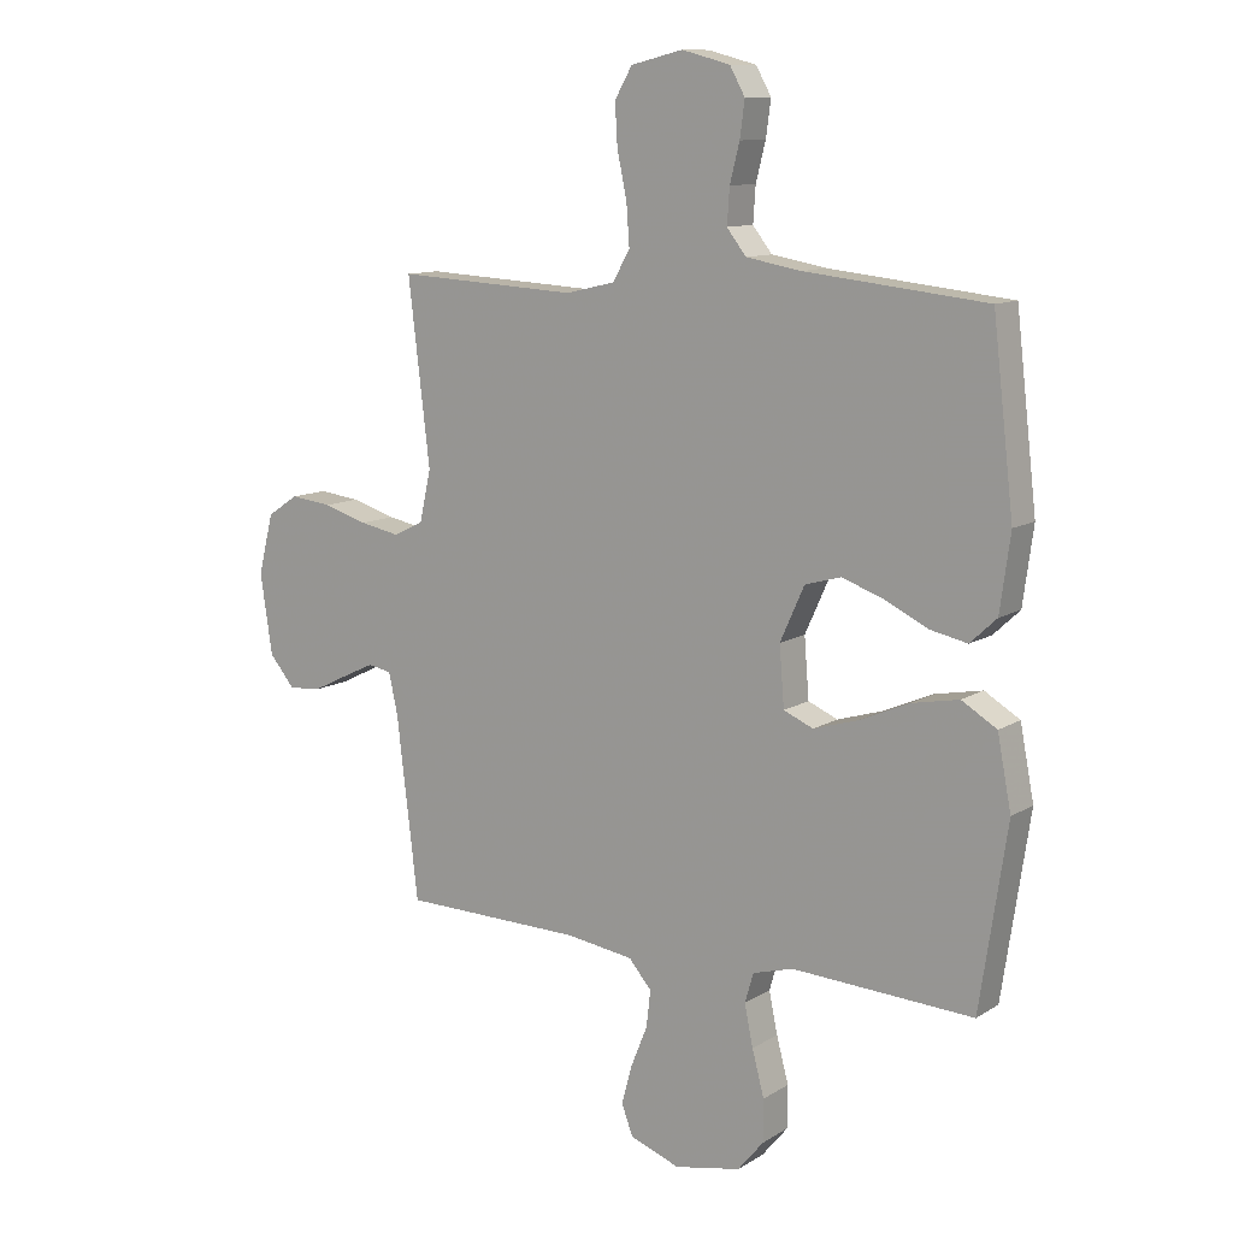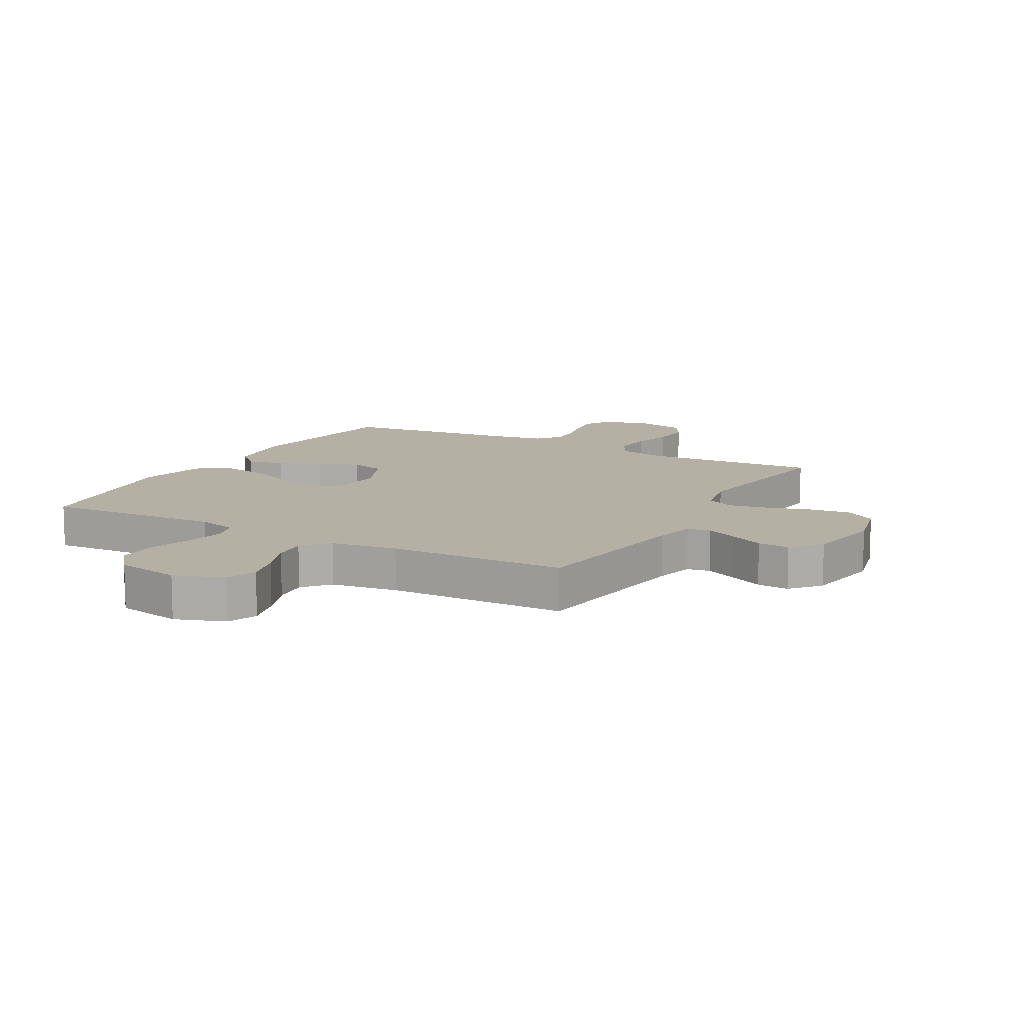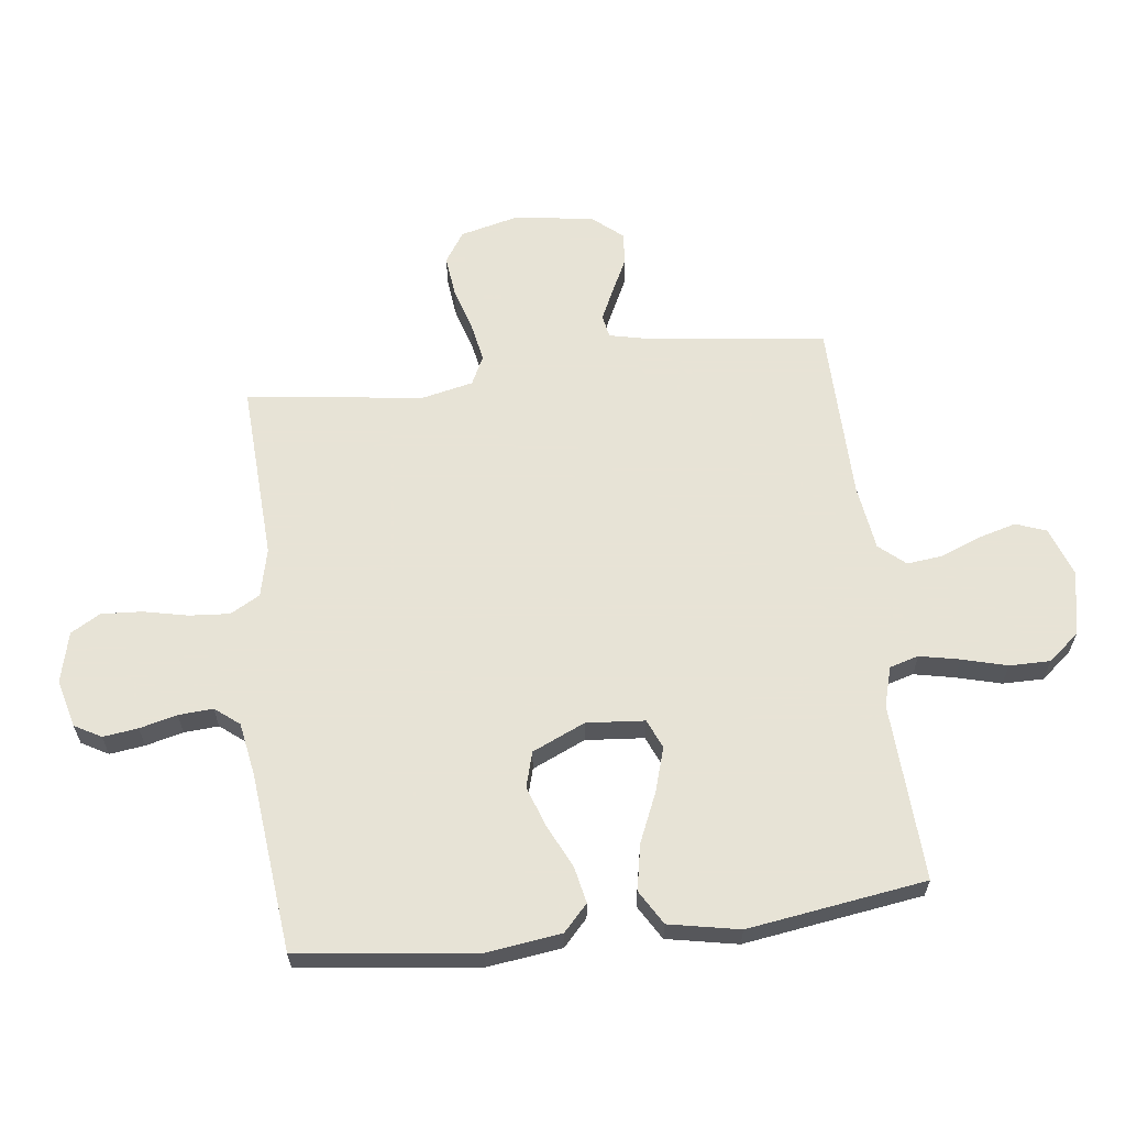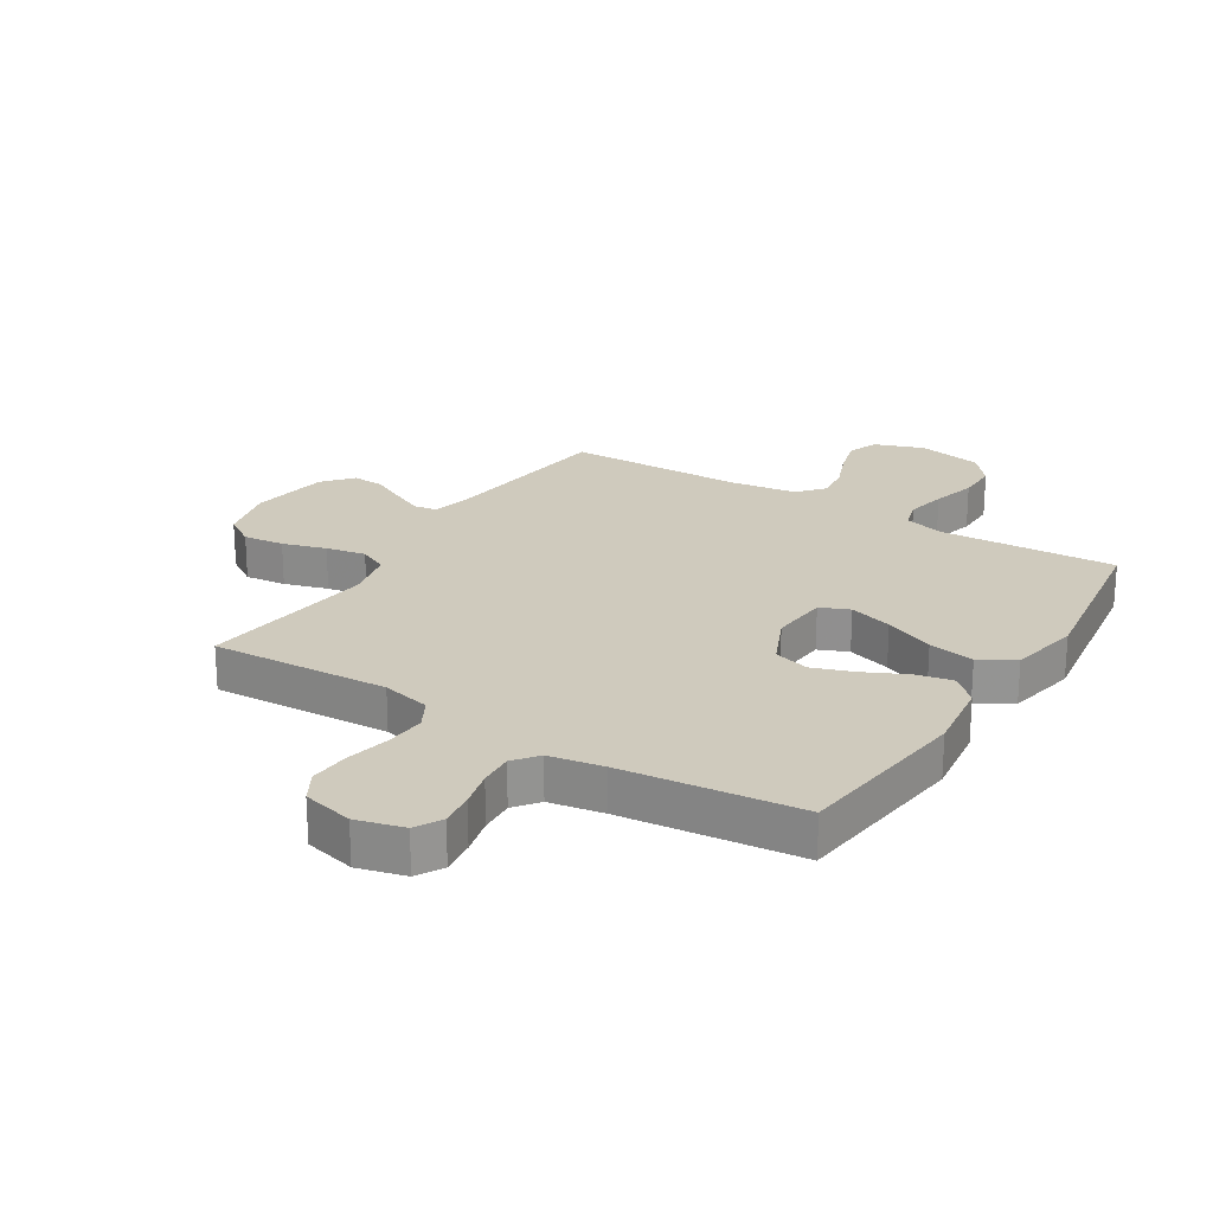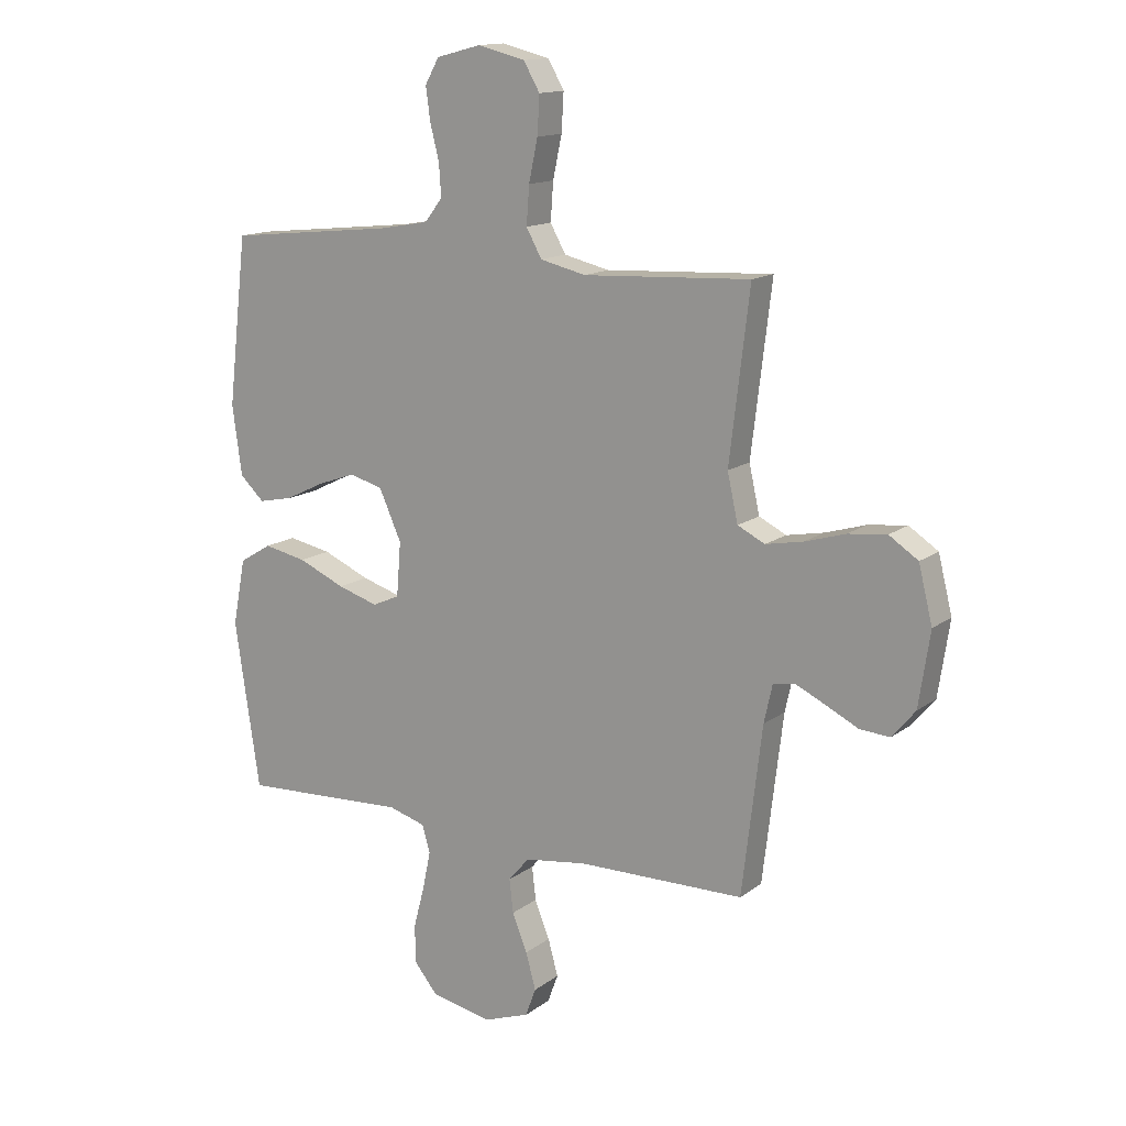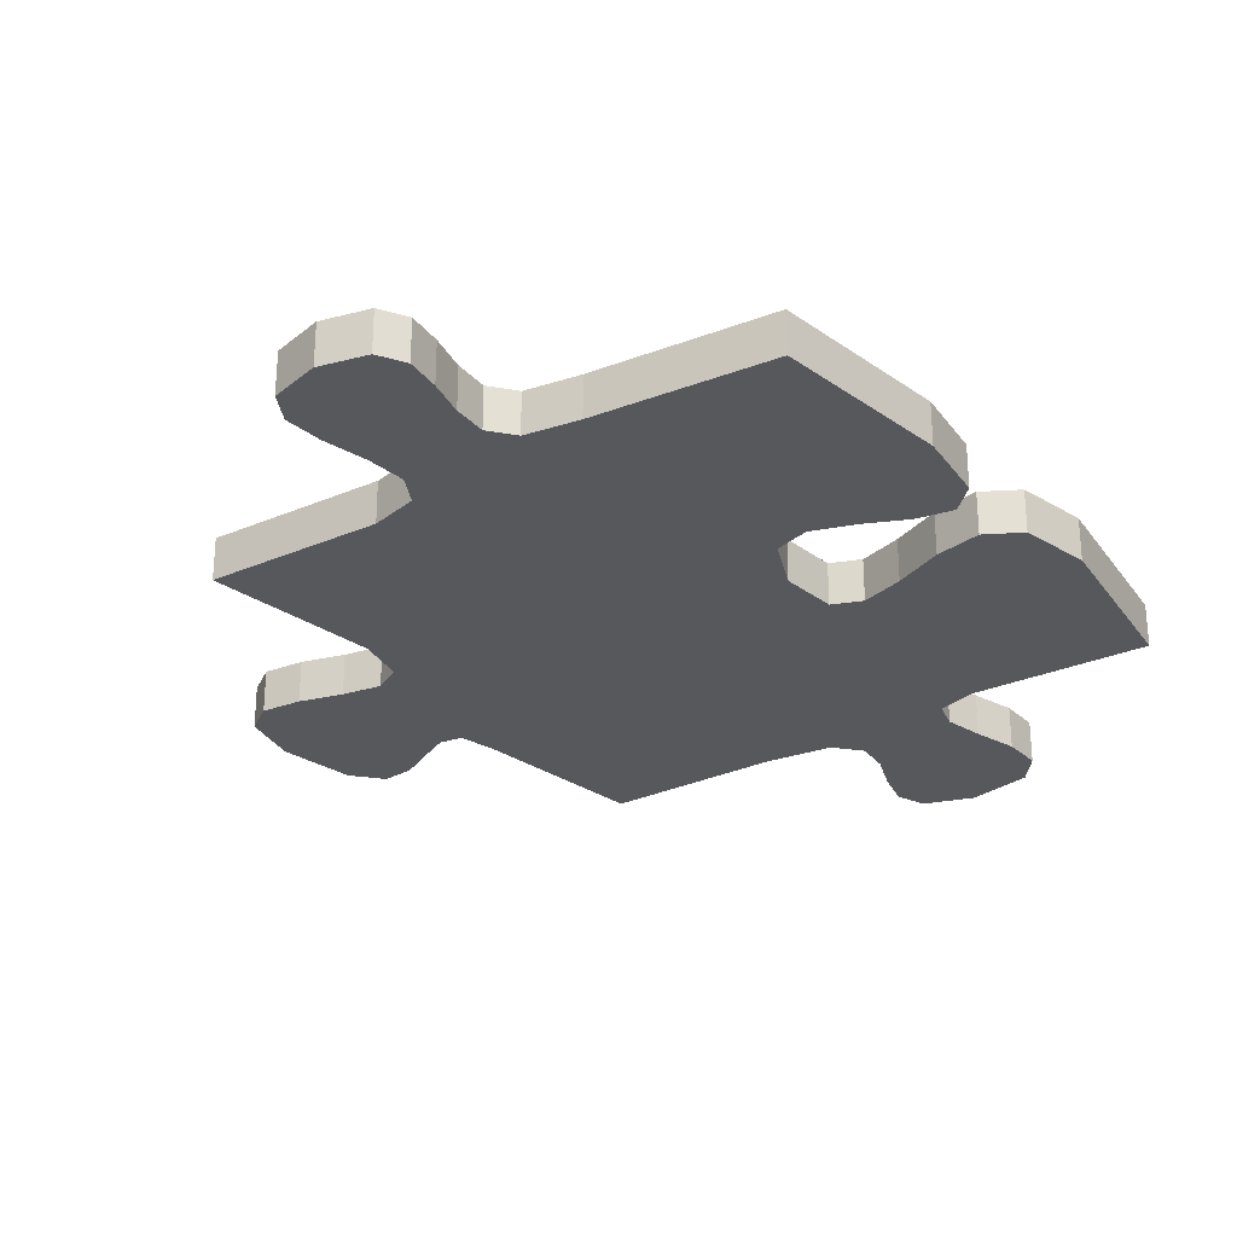
<metadata>
{"format":"obj","ext":"obj","renderer":"f3d","projection":"perspective","resolution":1024,"background":"white","views":[{"elev":11.1,"azim":34.5,"up":"+Z"},{"elev":11.5,"azim":-150.8,"up":"+Y"},{"elev":62.6,"azim":83.2,"up":"+Y"},{"elev":22.9,"azim":32.1,"up":"+Y"},{"elev":14.3,"azim":-147.0,"up":"+Z"},{"elev":-27.7,"azim":36.5,"up":"+Y"}]}
</metadata>
<code>
v 0.5 0.07 -0.5
v 0.2 0.07 -0.484
v 0.133 0.07 -0.503
v 0.119 0.07 -0.552
v 0.133 0.07 -0.62
v 0.153 0.07 -0.695
v 0.153 0.07 -0.764
v 0.11 0.07 -0.816
v 0 0.07 -0.838
v -0.083 0.07 -0.808
v -0.102 0.07 -0.757
v -0.084 0.07 -0.692
v -0.057 0.07 -0.625
v -0.05 0.07 -0.565
v -0.088 0.07 -0.521
v -0.2 0.07 -0.505
v -0.5 0.07 -0.5
v -0.536 0.07 -0.2
v -0.551 0.07 -0.132
v -0.59 0.07 -0.125
v -0.643 0.07 -0.15
v -0.702 0.07 -0.179
v -0.756 0.07 -0.183
v -0.798 0.07 -0.133
v -0.818 0.07 0
v -0.793 0.07 0.1
v -0.741 0.07 0.134
v -0.672 0.07 0.126
v -0.599 0.07 0.104
v -0.532 0.07 0.091
v -0.483 0.07 0.115
v -0.464 0.07 0.2
v -0.5 0.07 0.5
v -0.2 0.07 0.484
v -0.118 0.07 0.503
v -0.09 0.07 0.553
v -0.095 0.07 0.621
v -0.111 0.07 0.696
v -0.115 0.07 0.764
v -0.086 0.07 0.814
v 0 0.07 0.835
v 0.08 0.07 0.814
v 0.105 0.07 0.769
v 0.097 0.07 0.71
v 0.081 0.07 0.647
v 0.077 0.07 0.589
v 0.109 0.07 0.548
v 0.2 0.07 0.532
v 0.5 0.07 0.5
v 0.535 0.07 0.2
v 0.518 0.07 0.075
v 0.474 0.07 0.034
v 0.412 0.07 0.047
v 0.342 0.07 0.081
v 0.272 0.07 0.106
v 0.212 0.07 0.089
v 0.172 0.07 0
v 0.18 0.07 -0.098
v 0.229 0.07 -0.119
v 0.302 0.07 -0.097
v 0.386 0.07 -0.061
v 0.464 0.07 -0.046
v 0.522 0.07 -0.081
v 0.545 0.07 -0.2
v 0.5 0 -0.5
v 0.2 0 -0.484
v 0.133 0 -0.503
v 0.119 0 -0.552
v 0.133 0 -0.62
v 0.153 0 -0.695
v 0.153 0 -0.764
v 0.11 0 -0.816
v 0 0 -0.838
v -0.083 0 -0.808
v -0.102 0 -0.757
v -0.084 0 -0.692
v -0.057 0 -0.625
v -0.05 0 -0.565
v -0.088 0 -0.521
v -0.2 0 -0.505
v -0.5 0 -0.5
v -0.536 0 -0.2
v -0.551 0 -0.132
v -0.59 0 -0.125
v -0.643 0 -0.15
v -0.702 0 -0.179
v -0.756 0 -0.183
v -0.798 0 -0.133
v -0.818 0 0
v -0.793 0 0.1
v -0.741 0 0.134
v -0.672 0 0.126
v -0.599 0 0.104
v -0.532 0 0.091
v -0.483 0 0.115
v -0.464 0 0.2
v -0.5 0 0.5
v -0.2 0 0.484
v -0.118 0 0.503
v -0.09 0 0.553
v -0.095 0 0.621
v -0.111 0 0.696
v -0.115 0 0.764
v -0.086 0 0.814
v 0 0 0.835
v 0.08 0 0.814
v 0.105 0 0.769
v 0.097 0 0.71
v 0.081 0 0.647
v 0.077 0 0.589
v 0.109 0 0.548
v 0.2 0 0.532
v 0.5 0 0.5
v 0.535 0 0.2
v 0.518 0 0.075
v 0.474 0 0.034
v 0.412 0 0.047
v 0.342 0 0.081
v 0.272 0 0.106
v 0.212 0 0.089
v 0.172 0 0
v 0.18 0 -0.098
v 0.229 0 -0.119
v 0.302 0 -0.097
v 0.386 0 -0.061
v 0.464 0 -0.046
v 0.522 0 -0.081
v 0.545 0 -0.2
f 64 1 2
f 63 64 2
f 62 63 2
f 61 62 2
f 60 61 2
f 59 60 2 3
f 58 59 3 4
f 57 58 4
f 52 53 54
f 51 52 54
f 50 51 54
f 49 50 54
f 48 49 54
f 47 48 54 55
f 46 47 55 56
f 43 44 45
f 42 43 45
f 41 42 45
f 40 41 45
f 39 40 45
f 38 39 45
f 37 38 45
f 36 37 45 46
f 46 56 57
f 36 46 57
f 35 36 57
f 32 33 34
f 35 57 4
f 34 35 4
f 32 34 4
f 31 32 4
f 27 28 29
f 26 27 29
f 25 26 29
f 24 25 29
f 23 24 29
f 22 23 29
f 21 22 29
f 20 21 29 30
f 16 17 18
f 15 16 18 19
f 11 12 13
f 10 11 13
f 9 10 13
f 8 9 13
f 7 8 13
f 6 7 13
f 5 6 13
f 5 13 14
f 4 5 14 15
f 19 20 30 31
f 4 15 19 31
f 66 65 128
f 66 128 127
f 66 127 126
f 66 126 125
f 66 125 124
f 67 66 124 123
f 68 67 123 122
f 68 122 121
f 118 117 116
f 118 116 115
f 118 115 114
f 118 114 113
f 118 113 112
f 119 118 112 111
f 120 119 111 110
f 109 108 107
f 109 107 106
f 109 106 105
f 109 105 104
f 109 104 103
f 109 103 102
f 109 102 101
f 110 109 101 100
f 121 120 110
f 121 110 100
f 121 100 99
f 98 97 96
f 68 121 99
f 68 99 98
f 68 98 96
f 68 96 95
f 93 92 91
f 93 91 90
f 93 90 89
f 93 89 88
f 93 88 87
f 93 87 86
f 93 86 85
f 94 93 85 84
f 82 81 80
f 83 82 80 79
f 77 76 75
f 77 75 74
f 77 74 73
f 77 73 72
f 77 72 71
f 77 71 70
f 77 70 69
f 78 77 69
f 79 78 69 68
f 95 94 84 83
f 95 83 79 68
f 1 65 66 2
f 2 66 67 3
f 3 67 68 4
f 4 68 69 5
f 5 69 70 6
f 6 70 71 7
f 7 71 72 8
f 8 72 73 9
f 9 73 74 10
f 10 74 75 11
f 11 75 76 12
f 12 76 77 13
f 13 77 78 14
f 14 78 79 15
f 15 79 80 16
f 16 80 81 17
f 17 81 82 18
f 18 82 83 19
f 19 83 84 20
f 20 84 85 21
f 21 85 86 22
f 22 86 87 23
f 23 87 88 24
f 24 88 89 25
f 25 89 90 26
f 26 90 91 27
f 27 91 92 28
f 28 92 93 29
f 29 93 94 30
f 30 94 95 31
f 31 95 96 32
f 32 96 97 33
f 33 97 98 34
f 34 98 99 35
f 35 99 100 36
f 36 100 101 37
f 37 101 102 38
f 38 102 103 39
f 39 103 104 40
f 40 104 105 41
f 41 105 106 42
f 42 106 107 43
f 43 107 108 44
f 44 108 109 45
f 45 109 110 46
f 46 110 111 47
f 47 111 112 48
f 48 112 113 49
f 49 113 114 50
f 50 114 115 51
f 51 115 116 52
f 52 116 117 53
f 53 117 118 54
f 54 118 119 55
f 55 119 120 56
f 56 120 121 57
f 57 121 122 58
f 58 122 123 59
f 59 123 124 60
f 60 124 125 61
f 61 125 126 62
f 62 126 127 63
f 63 127 128 64
f 64 128 65 1

</code>
